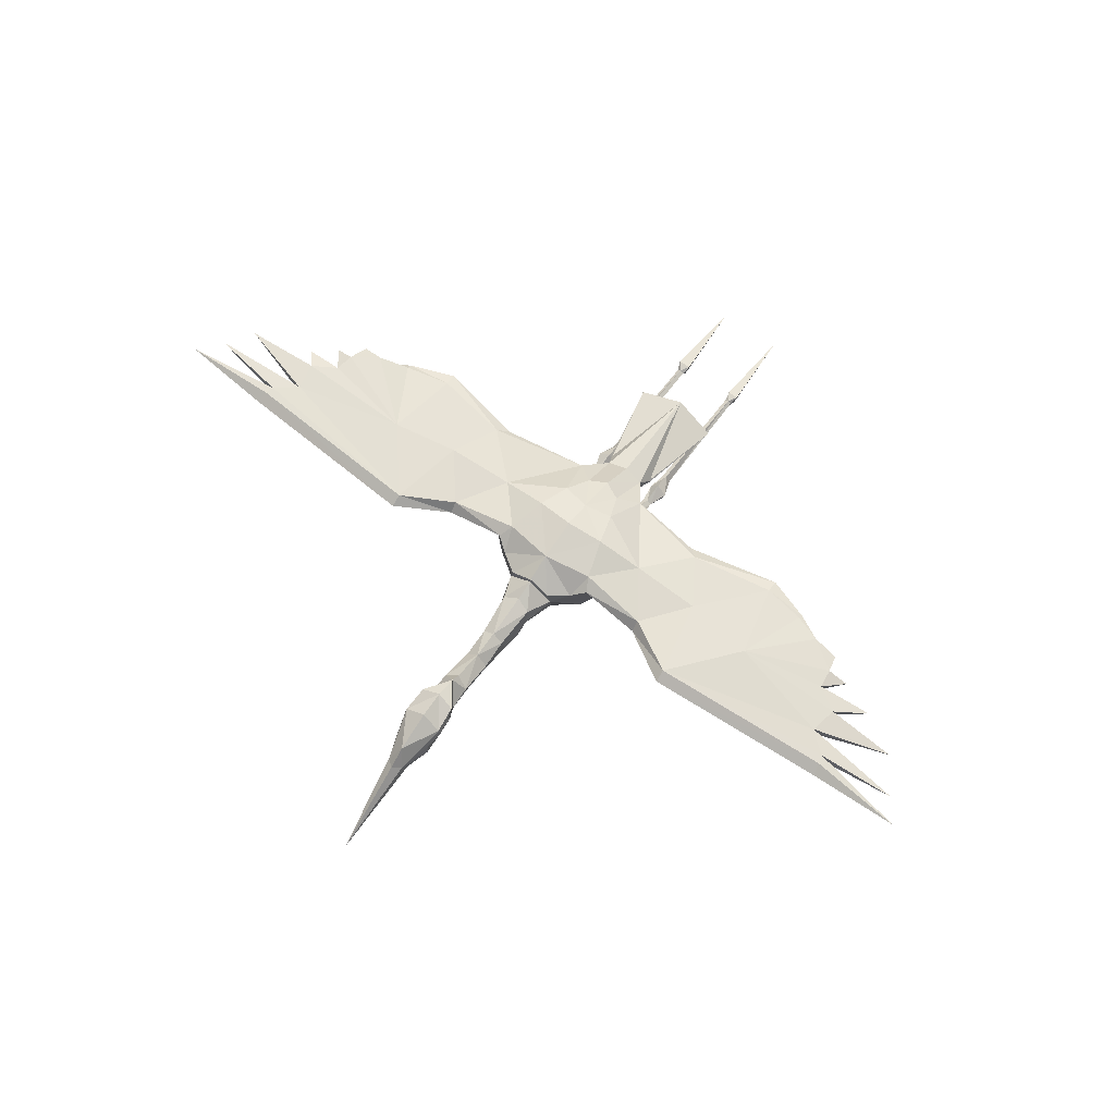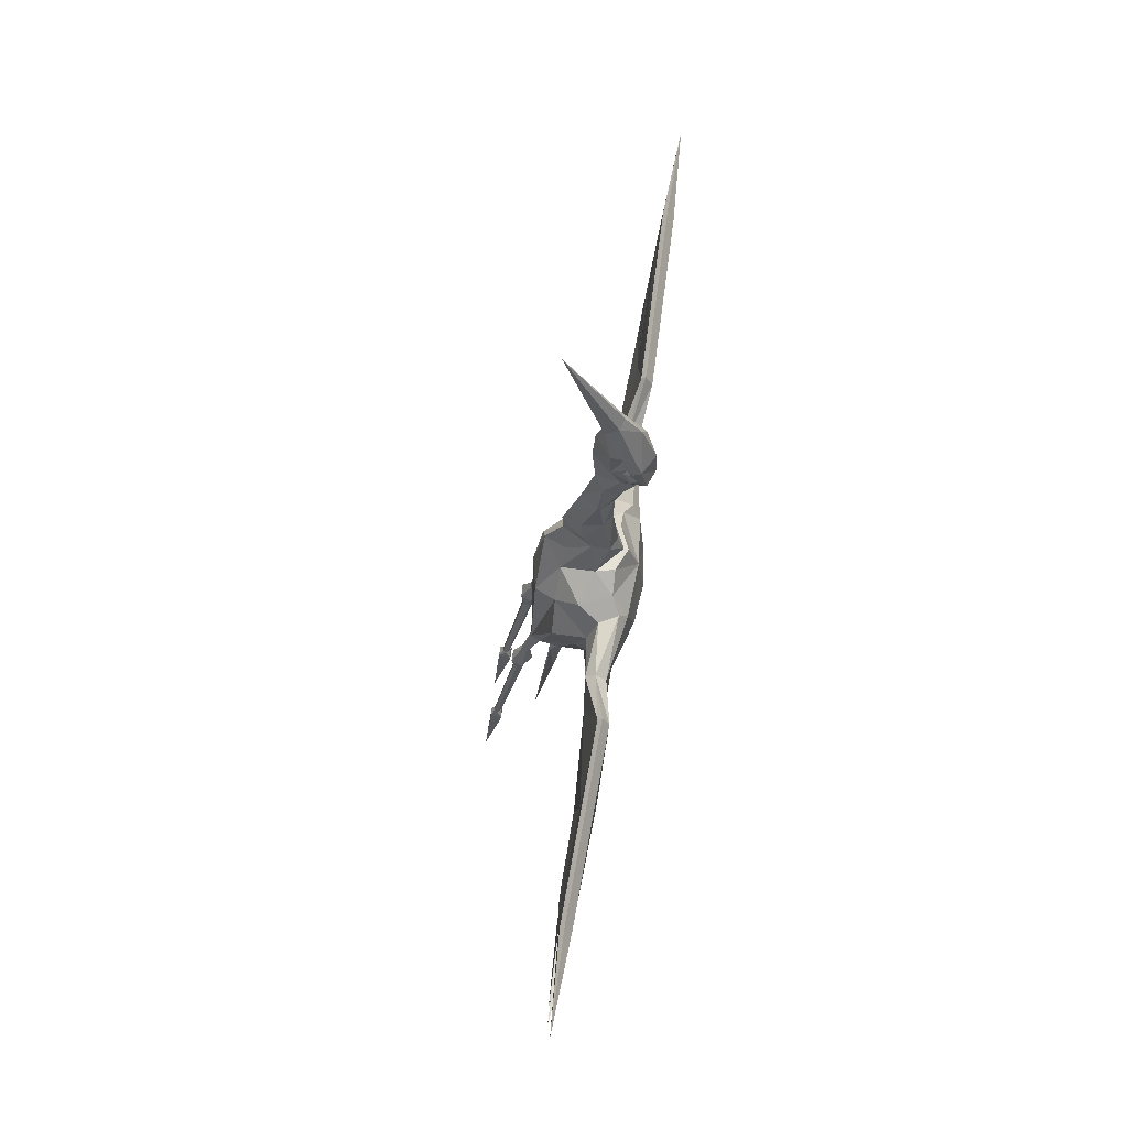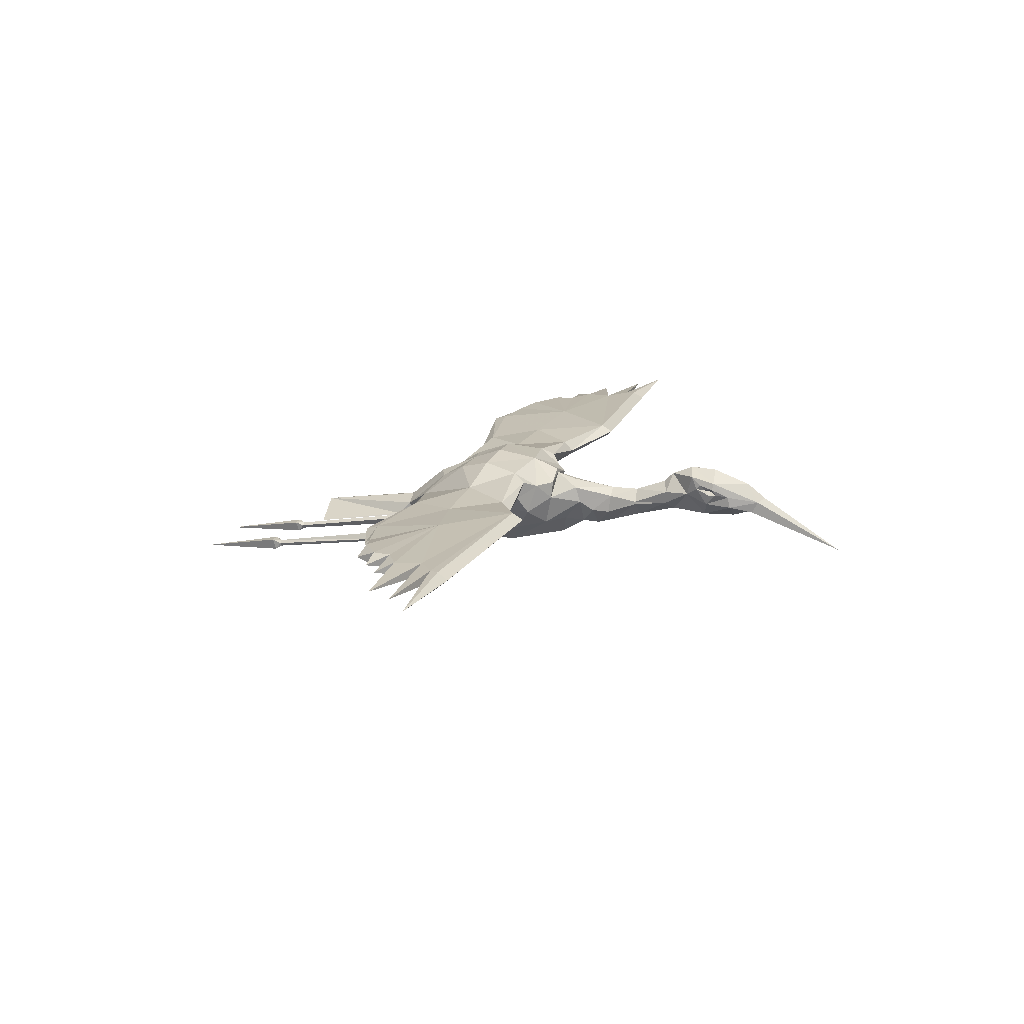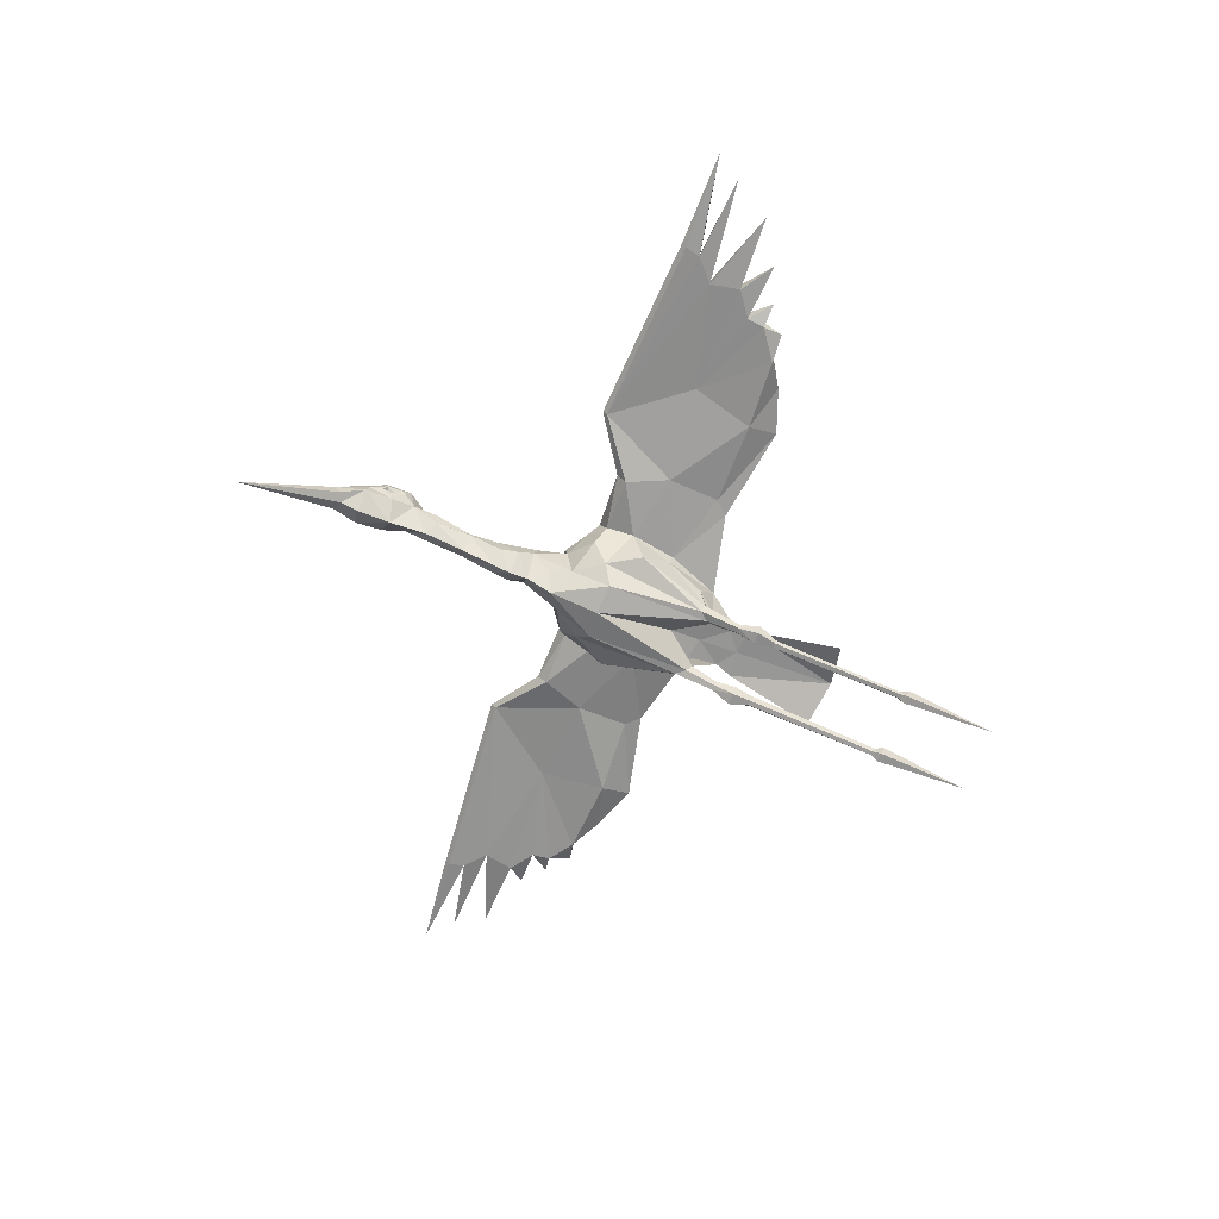
<metadata>
{"format":"obj","ext":"obj","renderer":"f3d","projection":"perspective","resolution":1024,"background":"white","views":[{"elev":69.4,"azim":35.1,"up":"+Y"},{"elev":65.0,"azim":97.2,"up":"+Z"},{"elev":19.7,"azim":-70.9,"up":"+Y"},{"elev":-66.3,"azim":70.0,"up":"+Y"}]}
</metadata>
<code>
v 0.7692 71.67 12.39
v 0.7692 69.45 18.61
v 0.7692 53.93 -14.66
v 0.7692 70.22 -4.043
v -12.41 62.84 -3.664
v 0.7692 56.1 26.01
v -2.2 60.2 33.42
v -8.739 55.68 11.05
v 0.7692 62.22 65.87
v -5.71 51.23 8.957
v 0.7692 66.29 40.18
v 0.7692 54.11 -7.862
v -9.378 56.54 -11.1
v -10.22 70.75 10.6
v -1.998 57.21 21.93
v 0.7692 50 9.732
v -3.264 72.48 55.54
v 0.7692 59.67 40.93
v 0.7692 73.81 54.57
v 0.7692 67.53 73.66
v 0.7692 69.27 47.48
v -7.88 61.69 -15
v -7.302 50.39 -11.78
v 0.7692 63.71 69.99
v 0.7692 73.74 60.59
v 0.7692 68.52 18.83
v -12.13 60.13 -2.541
v -1.704 64.12 48.28
v -4.165 56.22 17.23
v -1.376 64.12 70.94
v 0.7692 65.6 -13.45
v 0.7692 55.97 92.89
v -1.8 64.46 33.94
v 0.7692 72.93 2.832
v 0.7692 62.31 50.18
v -8.622 67.38 15.99
v -6.001 54.29 -15.37
v 0.7692 66.11 33.71
v 0.7692 58.07 -21.99
v -3.355 65.4 65.58
v -2.571 65.96 24.72
v -3.799 56.98 -21.19
v -2.412 67.52 54.19
v -4.937 63.38 18.75
v -1.967 63.09 40.73
v -5.591 50.17 -13.75
v 0.7692 57.24 33.81
v -3.767 71.4 61.28
v -3.258 65.68 -11.39
v -2.925 62.32 26
v -2.159 67.31 48.66
v -12.98 55.57 3.675
v 0.7692 70.81 69.29
v 0.7692 71.62 49.66
v -10.74 60.75 14.35
v -2.847 60.42 29.45
v -3.881 53.55 -13.68
v 0.7692 56.01 30.01
v -1.889 63.66 40.55
v -5.603 69.39 -5.404
v -3.589 54.03 -20.38
v -11.77 69.04 13.61
v 0.7692 61.68 58.34
v -6.097 53.2 -14.27
v -5.063 53.7 -24.12
v 0.7692 53.93 -23.48
v -7.76 71.96 2.094
v -1.099 66.79 72.28
v 0.7692 67.23 23.43
v -9.16 51.1 -44.23
v 0.7692 52.5 20.55
v 0.7692 53.88 -46.19
v -4.714 51.36 -14.91
v -8.063 52.16 -12.59
v -7.215 48.06 -20.49
v -6.038 48.22 -20.6
v -5.507 49.23 -20.77
v -6.552 49.87 -20.86
v -7.672 49.14 -20.69
v -7.756 40.45 -59.43
v -5.699 40.43 -59.42
v -8.087 43.14 -60.08
v -5.339 43.01 -60.27
v -4.882 48.32 -25.1
v -6.548 50.4 -25.45
v -5.607 47.89 -29.34
v -6.582 48.52 -29.45
v -9.089 48.4 -25.09
v -7.635 47.04 -29.19
v -8.359 46.06 -24.7
v -7.211 46.39 -29.08
v -5.721 46.14 -24.72
v -6.109 46.43 -29.09
v -5.827 42.23 -58.1
v -6.675 42.78 -58.2
v -7.434 42.12 -58.12
v -7.22 41.35 -57.94
v -6.263 41.39 -57.95
v -4.14 67.35 18.99
v -4.83 54.04 -24.33
v -37.17 70.03 19.33
v -46.42 63.35 -8.792
v -18.27 68.48 1.274
v -46.4 65.1 -15.31
v -37.18 67.65 20.99
v -13.24 65.06 12.36
v -48.9 69.15 4.553
v -34.03 68.03 1.718
v -25.54 68.21 12.54
v -25.5 66 14.59
v -25.3 63.94 12.6
v -29.63 64.88 -8.146
v -46.39 66.11 -12.44
v -28.94 66.78 -9.013
v -26.85 64.68 -11.12
v -37.18 68.59 22
v -56.73 66.36 -10.21
v -56.93 65.48 -11.33
v -79.7 69.99 16.29
v -63.34 67.97 -7.916
v -80.23 67.62 17.88
v -80.47 68.56 18.85
v -48.93 65.99 5.269
v -63.63 64.59 -7.448
v -79.33 67.24 14.55
v -79.14 69.86 14.29
v -74.24 69.42 10.27
v -74.42 66.62 10.47
v -75.39 69.16 3.941
v -75.53 66.17 3.965
v -69.9 68.72 0.5717
v -69.97 65.53 0.3376
v -69.21 68.47 -3.756
v -69.42 65.17 -3.553
v -92.47 68.59 4.754
v -78.58 67.42 0.2849
v -73.44 66.76 -4.089
v -68.17 66.38 -8.432
v -101.9 69.21 16.77
v -96.82 69.27 11.3
v -14.32 62.85 6.548
v -29 64.11 3.219
v 13.94 62.84 -3.664
v 3.738 60.2 33.42
v 10.28 55.68 11.05
v 7.248 51.23 8.957
v 10.92 56.54 -11.1
v 11.76 70.75 10.6
v 3.536 57.21 21.93
v 4.802 72.48 55.54
v 9.418 61.69 -15
v 8.84 50.39 -11.78
v 13.66 60.13 -2.541
v 3.242 64.12 48.28
v 5.704 56.22 17.23
v 2.915 64.12 70.94
v 3.338 64.46 33.94
v 10.16 67.38 15.99
v 7.539 54.29 -15.37
v 4.893 65.4 65.58
v 4.109 65.96 24.72
v 5.337 56.98 -21.19
v 3.95 67.52 54.19
v 6.476 63.38 18.75
v 3.506 63.09 40.73
v 7.129 50.17 -13.75
v 5.293 71.4 61.28
v 4.796 65.68 -11.39
v 4.464 62.32 26
v 3.698 67.31 48.66
v 14.52 55.57 3.675
v 12.28 60.75 14.35
v 4.385 60.42 29.45
v 5.42 53.55 -13.68
v 3.427 63.66 40.55
v 7.141 69.39 -5.404
v 5.127 54.03 -20.38
v 13.31 69.04 13.61
v 7.636 53.2 -14.27
v 6.601 53.7 -24.12
v 9.298 71.96 2.094
v 2.637 66.79 72.28
v 10.7 51.1 -44.23
v 6.252 51.36 -14.91
v 9.601 52.16 -12.59
v 8.753 48.06 -20.49
v 7.576 48.22 -20.6
v 7.045 49.23 -20.77
v 8.09 49.87 -20.86
v 9.21 49.14 -20.69
v 9.181 40.59 -59.48
v 7.347 40.57 -59.47
v 9.476 42.99 -60.05
v 7.027 42.88 -60.22
v 6.42 48.32 -25.1
v 8.087 50.4 -25.45
v 7.145 47.89 -29.34
v 8.12 48.52 -29.45
v 10.63 48.4 -25.09
v 9.173 47.04 -29.19
v 9.897 46.06 -24.7
v 8.749 46.39 -29.08
v 7.259 46.14 -24.72
v 7.647 46.43 -29.09
v 7.366 42.23 -58.1
v 8.213 42.78 -58.2
v 8.973 42.12 -58.12
v 8.759 41.35 -57.94
v 7.801 41.39 -57.95
v 5.679 67.35 18.99
v 6.369 54.04 -24.33
v 38.96 70.1 19.44
v 47.95 64.3 -8.637
v 19.81 68.48 1.274
v 47.93 66.06 -15.16
v 38.97 67.72 21.1
v 14.78 65.06 12.36
v 51.59 69.09 4.347
v 35.57 68.03 1.718
v 27.02 68.15 12.3
v 26.98 65.94 14.35
v 26.79 63.88 12.35
v 29.46 64.81 -8.386
v 47.92 67.06 -12.29
v 28.77 66.71 -9.253
v 26.68 64.61 -11.36
v 38.97 68.66 22.11
v 57.33 66.86 -10.69
v 57.78 65.97 -11.72
v 80.26 67.99 16.78
v 63.51 67.17 -8.418
v 80.5 65.61 18.41
v 80.8 66.53 19.38
v 51.62 65.93 5.063
v 63.43 63.78 -7.902
v 79.66 65.27 15.06
v 79.76 67.9 14.76
v 74.97 67.9 10.59
v 74.84 65.11 10.83
v 76.28 67.43 4.307
v 76.1 64.44 4.37
v 70.87 67.51 0.7675
v 70.62 64.33 0.5726
v 70.3 67.27 -3.577
v 70.16 63.97 -3.33
v 92.38 64.93 4.802
v 83.18 65.18 -0.7447
v 75.21 65.7 -3.729
v 69.5 65.58 -7.862
v 101.7 66.49 18.8
v 97.95 65.54 13.23
v 15.86 62.85 6.548
v 30.54 64.11 3.219
v 8.261 38.67 -80.17
v -6.723 38.72 -79.85
v 4.806 68.01 64.97
v 5.29 69.54 56.96
v 5.689 69.83 61.02
v 4.719 65.63 59.43
v 5.163 68.12 60.13
v 5.298 68.39 61.89
v 4.778 69.28 58.88
v 5.357 70.57 57.9
v 4.234 68.88 60.61
v -3.194 65.63 59.43
v -3.281 68.01 64.97
v -3.764 69.54 56.96
v -3.832 70.57 57.9
v -2.708 68.88 60.61
v -3.772 68.39 61.89
v -3.637 68.12 60.13
v -3.252 69.28 58.88
v -4.164 69.83 61.02
f 36 99 1
f 1 99 2
f 61 37 42
f 42 37 22
f 39 42 31
f 31 42 49
f 44 55 29
f 29 55 8
f 60 4 49
f 49 4 31
f 37 13 22
f 22 13 27
f 60 67 4
f 4 67 34
f 16 71 10
f 60 49 22
f 22 49 42
f 55 44 36
f 36 44 99
f 50 29 15
f 50 41 44
f 69 26 41
f 41 26 44
f 33 38 41
f 41 38 69
f 58 56 6
f 6 56 50
f 35 28 18
f 18 28 45
f 64 57 12
f 3 12 57
f 74 23 52
f 52 23 8
f 23 10 8
f 8 10 29
f 10 46 16
f 59 51 11
f 11 51 21
f 13 37 64
f 64 37 57
f 10 71 29
f 29 71 15
f 50 15 6
f 6 15 71
f 73 64 12
f 17 19 54
f 47 7 58
f 58 7 56
f 48 25 19
f 48 53 25
f 17 43 267
f 271 265 270
f 270 265 266
f 48 266 68
f 68 40 30
f 2 99 26
f 26 99 44
f 52 141 27
f 27 141 5
f 43 54 51
f 51 54 21
f 51 28 43
f 30 32 68
f 9 24 40
f 24 32 30
f 59 11 33
f 33 11 38
f 41 50 33
f 50 56 33
f 56 7 33
f 1 14 36
f 36 14 62
f 45 59 7
f 7 59 33
f 47 45 7
f 24 30 40
f 17 54 43
f 51 59 28
f 28 59 45
f 23 46 10
f 18 45 47
f 55 141 8
f 8 141 52
f 20 53 68
f 68 53 48
f 68 32 20
f 65 61 42
f 57 61 3
f 3 61 66
f 63 43 35
f 35 43 28
f 72 42 39
f 66 61 65
f 23 75 46
f 46 75 76
f 77 73 76
f 76 73 46
f 77 78 73
f 73 78 64
f 78 79 64
f 64 79 74
f 79 75 74
f 74 75 23
f 86 87 84
f 84 87 85
f 89 88 87
f 87 88 85
f 91 90 89
f 89 90 88
f 93 92 91
f 91 92 90
f 86 84 93
f 93 84 92
f 79 88 75
f 75 88 90
f 90 92 75
f 75 92 76
f 92 84 76
f 76 84 77
f 85 78 84
f 84 78 77
f 88 79 85
f 85 79 78
f 94 95 86
f 86 95 87
f 96 89 95
f 95 89 87
f 96 97 89
f 89 97 91
f 97 98 91
f 91 98 93
f 98 94 93
f 93 94 86
f 82 80 96
f 96 80 97
f 81 98 80
f 80 98 97
f 83 94 81
f 81 94 98
f 83 82 95
f 82 96 95
f 43 63 265
f 265 63 40
f 40 63 9
f 52 27 74
f 64 74 13
f 27 13 74
f 22 27 5
f 34 67 1
f 1 67 14
f 83 95 94
f 73 12 46
f 16 46 12
f 100 72 70
f 42 100 65
f 72 100 42
f 65 100 70
f 70 72 65
f 65 72 66
f 55 36 106
f 106 36 62
f 108 107 101
f 111 105 142
f 142 105 123
f 109 14 103
f 103 14 67
f 14 109 62
f 62 109 110
f 111 106 110
f 110 106 62
f 106 111 141
f 141 111 142
f 22 114 103
f 103 114 108
f 114 113 108
f 108 113 107
f 113 114 104
f 104 114 115
f 67 60 103
f 103 60 22
f 116 110 101
f 101 110 109
f 116 105 110
f 110 105 111
f 22 5 115
f 115 5 112
f 103 108 109
f 109 108 101
f 102 104 112
f 112 104 115
f 104 118 113
f 113 118 117
f 119 101 126
f 127 126 101
f 113 117 107
f 107 117 120
f 122 121 116
f 116 121 105
f 101 119 116
f 116 119 122
f 132 134 123
f 134 124 123
f 102 123 124
f 118 124 117
f 117 124 120
f 130 135 129
f 129 135 127
f 127 135 128
f 128 135 130
f 132 136 131
f 131 136 129
f 129 136 130
f 130 136 132
f 134 137 133
f 133 137 131
f 131 137 132
f 132 137 134
f 124 138 120
f 120 138 133
f 133 138 134
f 134 138 124
f 125 139 126
f 126 139 119
f 119 139 122
f 122 139 121
f 121 139 125
f 128 140 127
f 127 140 126
f 126 140 125
f 125 140 128
f 104 102 118
f 118 102 124
f 101 107 127
f 127 107 129
f 107 131 129
f 131 107 133
f 107 120 133
f 22 115 114
f 105 128 123
f 128 130 123
f 130 132 123
f 121 125 105
f 105 125 128
f 141 55 106
f 112 5 142
f 142 5 141
f 112 142 102
f 102 142 123
f 48 19 17
f 2 210 1
f 1 210 158
f 151 159 162
f 162 159 177
f 39 31 162
f 162 31 168
f 164 155 172
f 172 155 145
f 176 168 4
f 4 168 31
f 159 151 147
f 147 151 153
f 34 181 4
f 4 181 176
f 174 177 159
f 16 146 71
f 162 168 151
f 151 168 176
f 210 164 158
f 158 164 172
f 149 155 169
f 164 161 169
f 164 26 161
f 161 26 69
f 69 38 161
f 161 38 157
f 169 173 6
f 6 173 58
f 165 154 18
f 18 154 35
f 179 12 174
f 3 174 12
f 185 171 152
f 152 171 145
f 155 146 145
f 145 146 152
f 146 16 166
f 175 11 170
f 170 11 21
f 147 179 159
f 159 179 174
f 149 71 155
f 155 71 146
f 71 149 6
f 6 149 169
f 184 12 179
f 150 54 19
f 47 58 144
f 144 58 173
f 167 19 25
f 167 25 53
f 256 261 258
f 167 263 150
f 256 182 160
f 160 182 156
f 2 26 210
f 210 26 164
f 171 153 252
f 252 153 143
f 163 170 54
f 54 170 21
f 170 163 154
f 156 182 32
f 9 160 24
f 24 156 32
f 175 157 11
f 11 157 38
f 161 157 169
f 169 157 173
f 157 144 173
f 1 158 148
f 148 158 178
f 165 144 175
f 144 157 175
f 47 144 165
f 24 160 156
f 72 39 162
f 150 163 54
f 165 175 154
f 154 175 170
f 152 146 166
f 18 47 165
f 171 252 145
f 145 252 172
f 167 53 182
f 182 53 20
f 182 20 32
f 174 3 177
f 177 3 66
f 180 162 177
f 154 163 35
f 35 163 63
f 66 180 177
f 152 166 186
f 186 166 187
f 166 184 187
f 187 184 188
f 188 184 189
f 189 184 179
f 189 179 190
f 190 179 185
f 190 185 186
f 186 185 152
f 196 198 195
f 195 198 197
f 196 199 198
f 198 199 200
f 199 201 200
f 200 201 202
f 201 203 202
f 202 203 204
f 203 195 204
f 204 195 197
f 190 186 199
f 199 186 201
f 201 186 203
f 203 186 187
f 203 187 195
f 195 187 188
f 188 189 195
f 195 189 196
f 189 190 196
f 196 190 199
f 198 206 197
f 197 206 205
f 198 200 206
f 206 200 207
f 207 200 208
f 208 200 202
f 208 202 209
f 209 202 204
f 209 204 205
f 205 204 197
f 208 191 207
f 207 191 193
f 208 209 191
f 191 209 192
f 194 192 205
f 205 192 209
f 194 206 193
f 193 206 207
f 163 259 63
f 63 259 160
f 63 160 9
f 171 185 153
f 179 147 185
f 185 147 153
f 151 143 153
f 34 1 181
f 181 1 148
f 194 205 206
f 184 166 12
f 16 12 166
f 211 183 72
f 162 180 211
f 72 162 211
f 180 183 211
f 66 72 180
f 180 72 183
f 172 217 158
f 158 217 178
f 219 212 218
f 234 216 253
f 253 216 222
f 220 214 148
f 148 214 181
f 221 220 178
f 178 220 148
f 178 217 221
f 221 217 222
f 217 252 222
f 222 252 253
f 219 225 214
f 214 225 151
f 225 219 224
f 224 219 218
f 226 225 215
f 215 225 224
f 181 214 176
f 176 214 151
f 220 221 212
f 212 221 227
f 222 216 221
f 221 216 227
f 223 143 226
f 226 143 151
f 212 219 220
f 220 219 214
f 213 223 215
f 215 223 226
f 215 224 229
f 229 224 228
f 230 237 212
f 238 212 237
f 231 228 218
f 224 218 228
f 216 232 227
f 227 232 233
f 212 227 230
f 230 227 233
f 243 234 245
f 234 235 245
f 213 235 234
f 228 231 229
f 229 231 235
f 241 240 246
f 240 238 246
f 238 239 246
f 239 241 246
f 243 242 247
f 242 240 247
f 240 241 247
f 241 243 247
f 245 244 248
f 244 242 248
f 242 243 248
f 243 245 248
f 235 231 249
f 231 244 249
f 244 245 249
f 245 235 249
f 236 237 250
f 237 230 250
f 230 233 250
f 233 232 250
f 232 236 250
f 239 238 251
f 238 237 251
f 237 236 251
f 236 239 251
f 235 213 229
f 229 213 215
f 212 238 218
f 238 240 218
f 218 240 242
f 242 244 218
f 218 244 231
f 151 225 226
f 216 234 239
f 239 234 241
f 234 243 241
f 232 216 236
f 216 239 236
f 252 217 172
f 252 143 253
f 253 143 223
f 234 253 213
f 213 253 223
f 167 150 19
f 191 254 193
f 192 194 254
f 254 194 193
f 192 254 191
f 83 255 82
f 81 80 255
f 255 80 82
f 81 255 83
f 61 57 37
f 169 155 164
f 44 29 50
f 258 263 167
f 160 259 256
f 259 163 257
f 260 257 262
f 261 264 258
f 260 261 259
f 259 261 256
f 264 262 258
f 263 257 150
f 261 260 264
f 260 262 264
f 258 262 263
f 263 262 257
f 259 257 260
f 256 258 167
f 266 273 270
f 17 268 48
f 273 268 272
f 272 268 267
f 267 265 271
f 269 271 270
f 272 271 269
f 273 272 269
f 270 273 269
f 267 271 272
f 267 43 265
f 266 265 40
f 48 273 266
f 48 268 273
f 167 182 256
f 150 257 163
f 68 266 40
f 17 267 268

</code>
